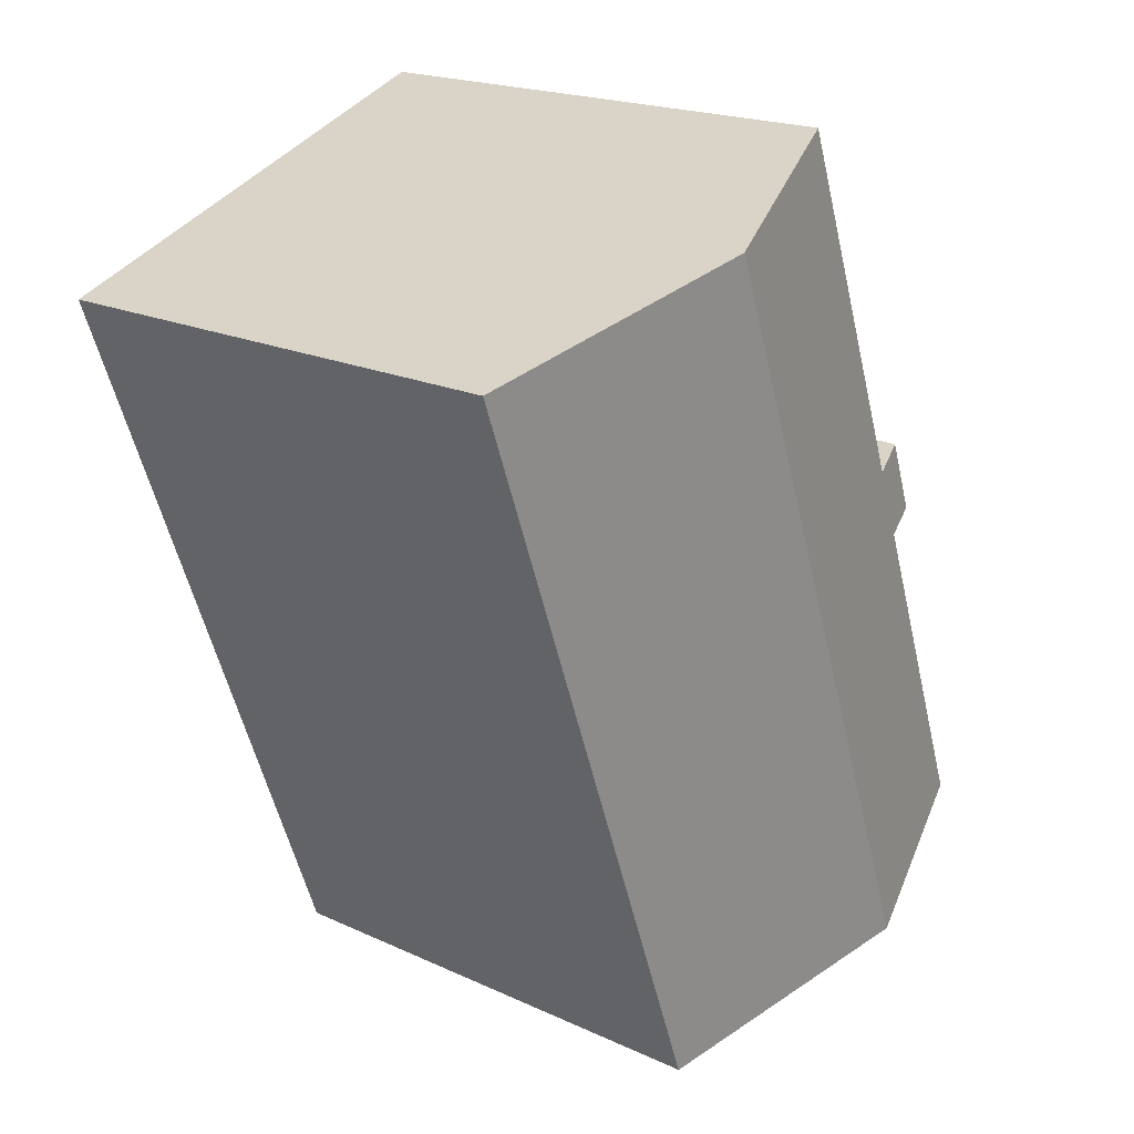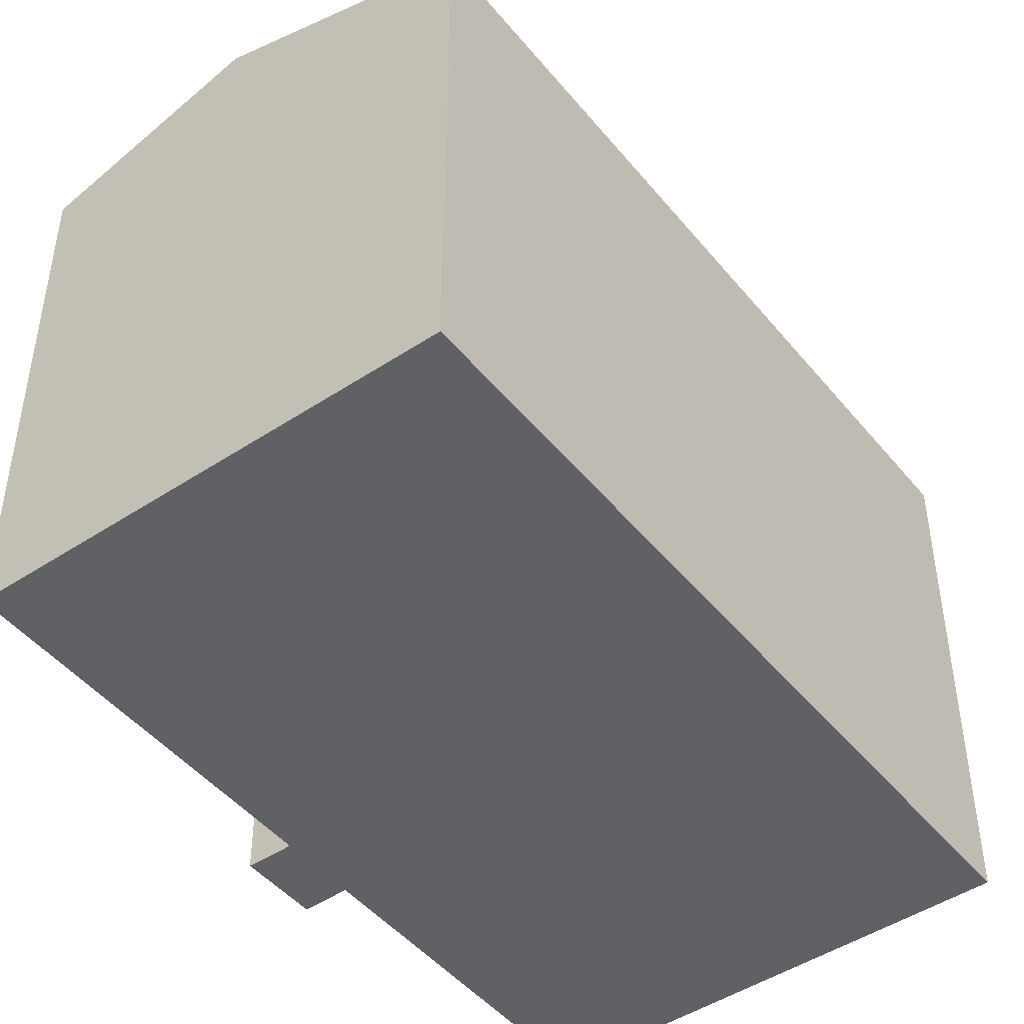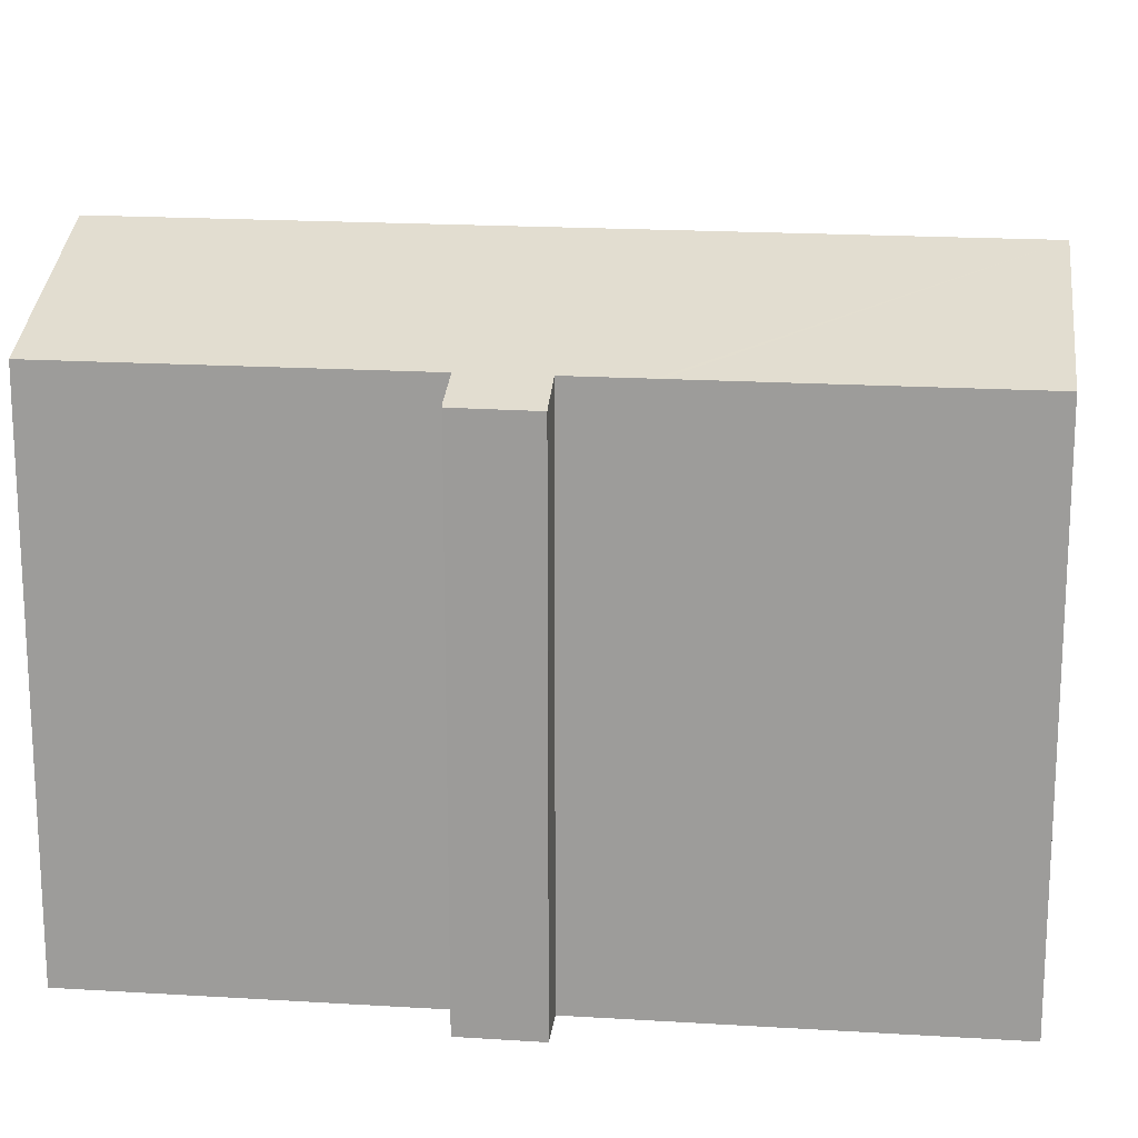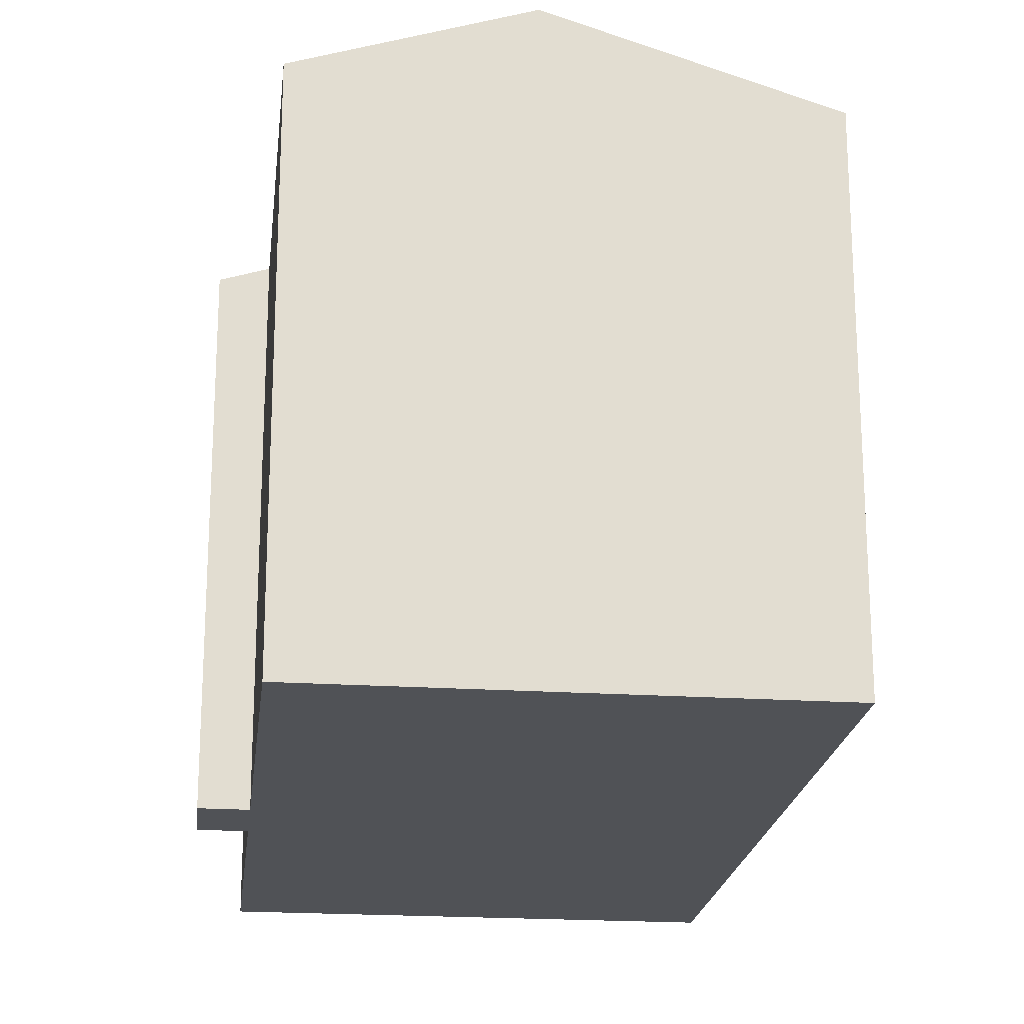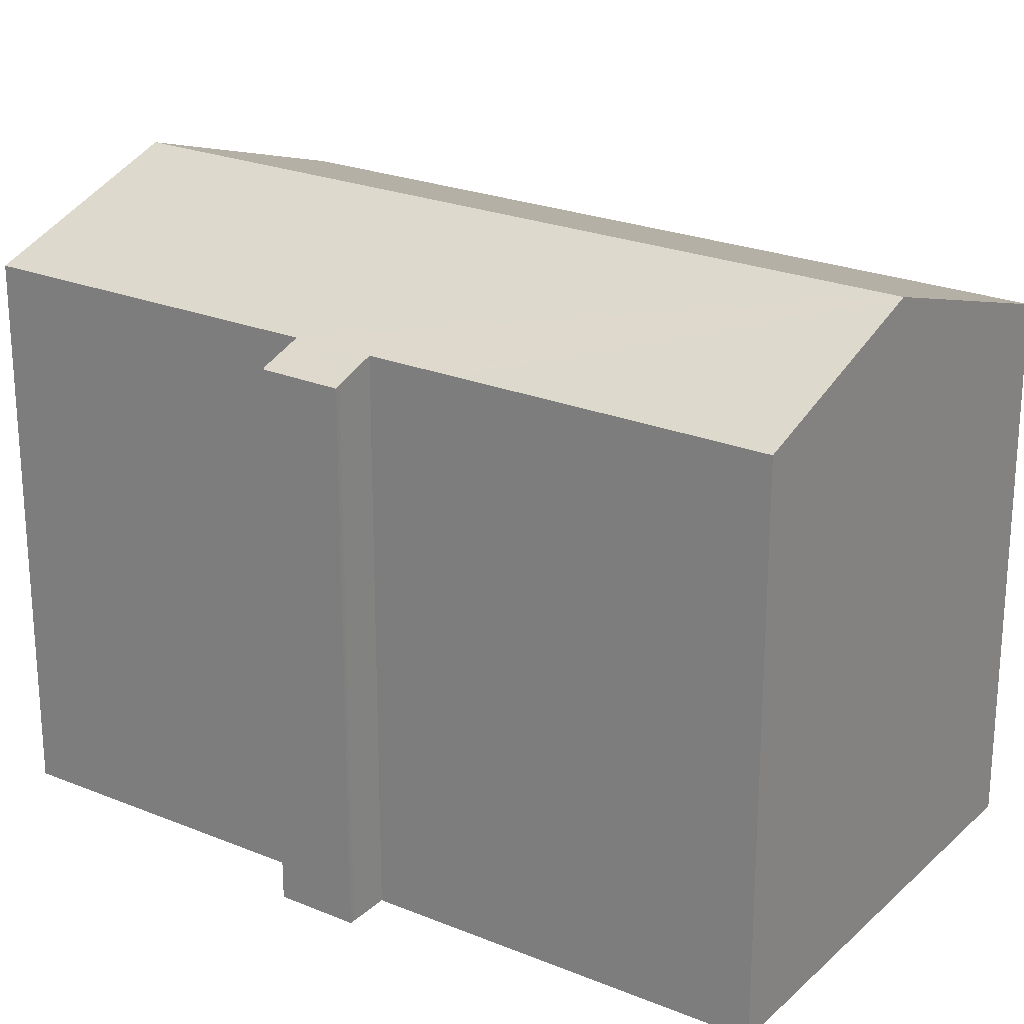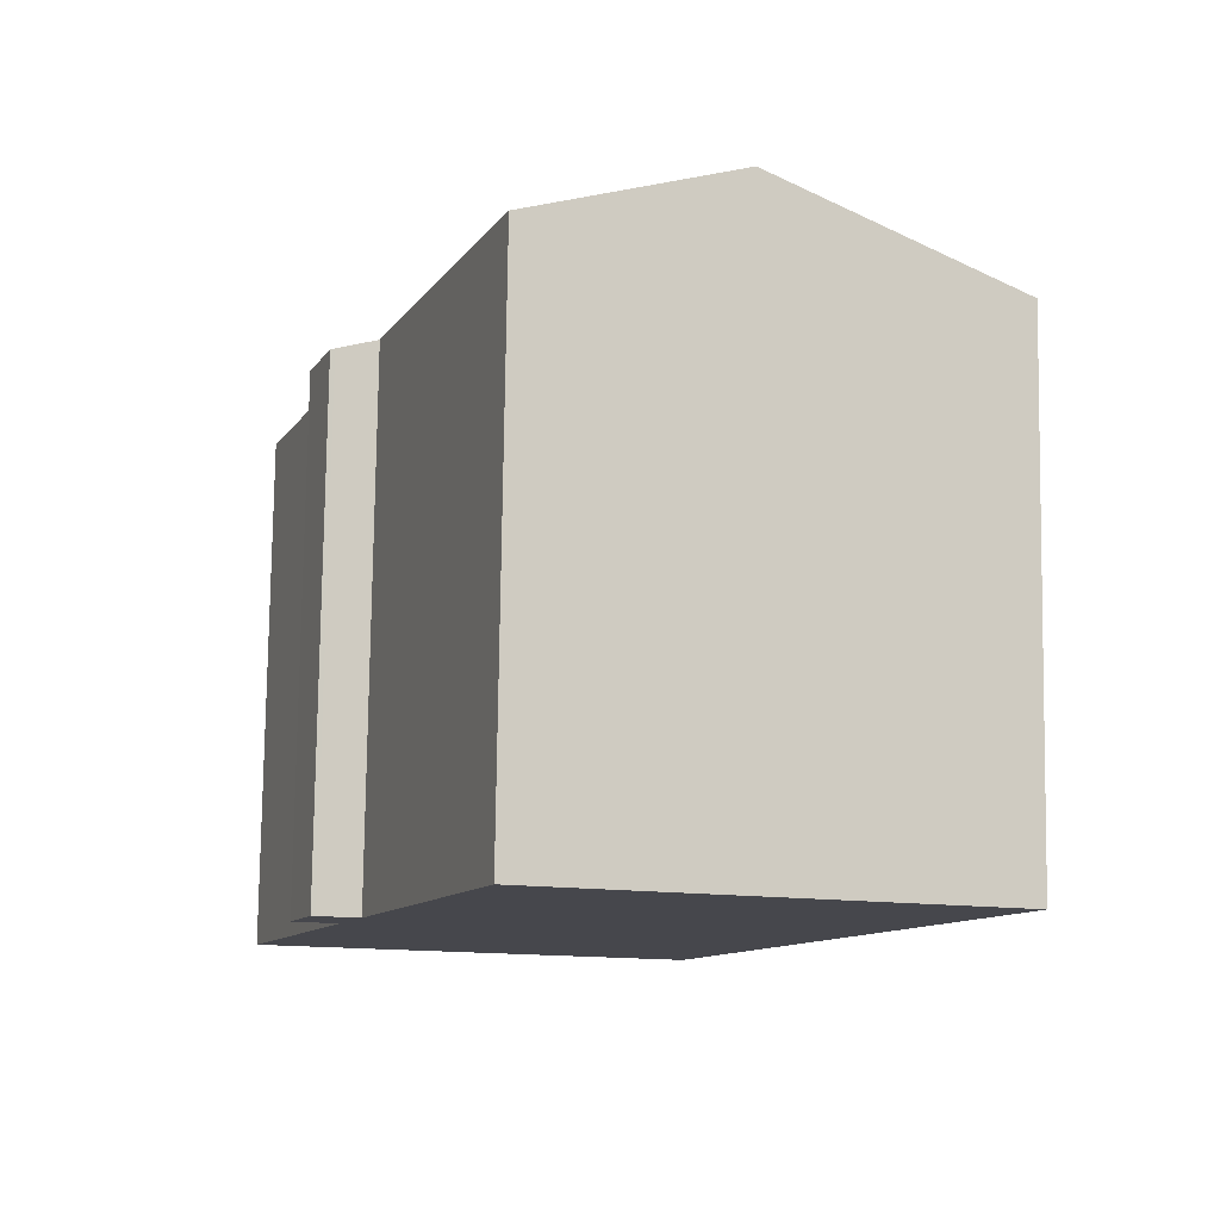
<metadata>
{"format":"obj","ext":"obj","renderer":"f3d","projection":"perspective","resolution":1024,"background":"white","views":[{"elev":19.6,"azim":130.6,"up":"+Z"},{"elev":-47.0,"azim":57.1,"up":"+Y"},{"elev":18.7,"azim":-63.2,"up":"+Y"},{"elev":-20.8,"azim":13.5,"up":"+Y"},{"elev":23.7,"azim":-35.5,"up":"+Y"},{"elev":79.2,"azim":0.8,"up":"+Z"}]}
</metadata>
<code>
v  17.62 13.53 15.52
v  5.126 15.34 -1.878
v  12.19 15.34 17.52
v  18.44 13.26 15.21
v  12.62 13.26 -0.69
v  11.88 13.26 -2.736
v  11.36 13.26 -4.159
v  2.569 13.26 10.52
v  2.03 13.31 8.567
v  1.895 13.26 8.63
v  3.006 13.63 8.23
v  2.489 13.63 6.814
v  0 13.63 8.347e-16
v  2.891 13.63 7.915
v  3.69 13.63 10.1
v  2.68 13.3 10.48
v  4.092 13.63 11.2
v  4.345 13.63 11.89
v  4.401 13.63 12.05
v  7.854 13.89 19.12
v  7.088 13.64 19.4
v  0 0 0
v  2.891 -4.847e-16 7.915
v  3.006 -5.039e-16 8.23
v  2.489 -4.172e-16 6.814
v  1.895 -5.284e-16 8.63
v  2.569 -6.443e-16 10.52
v  3.69 -6.186e-16 10.1
v  7.088 -1.188e-15 19.4
v  4.401 -7.377e-16 12.05
v  4.092 -6.859e-16 11.2
v  4.345 -7.282e-16 11.89
v  2.03 -5.246e-16 8.567
v  5.126 1.15e-16 -1.878
v  11.36 2.547e-16 -4.159
v  2.68 -6.417e-16 10.48
v  17.62 -9.5e-16 15.52
v  18.44 -9.314e-16 15.21
v  7.854 -1.171e-15 19.12
v  12.19 -1.073e-15 17.52
v  12.62 4.225e-17 -0.69
v  11.88 1.675e-16 -2.736
g defaultobject
f 1 2 3
f 2 1 4
f 2 4 5
f 2 5 6
f 2 6 7
f 8 9 10
f 9 8 11
f 12 2 13
f 2 12 3
f 3 12 14
f 3 14 11
f 3 11 15
f 15 11 16
f 16 11 8
f 3 15 17
f 3 17 18
f 3 18 19
f 3 19 20
f 20 19 21
f 22 12 13
f 12 22 14
f 14 22 11
f 11 22 23
f 11 23 24
f 23 22 25
f 26 8 10
f 8 26 27
f 28 17 15
f 17 28 18
f 18 28 19
f 19 28 21
f 21 28 29
f 29 28 30
f 30 28 31
f 30 31 32
f 24 9 11
f 9 24 33
f 2 22 13
f 22 2 7
f 22 7 34
f 34 7 35
f 33 10 9
f 10 33 26
f 8 36 16
f 36 8 27
f 16 28 15
f 28 16 36
f 29 20 21
f 20 29 3
f 3 29 1
f 1 29 4
f 4 29 37
f 4 37 38
f 37 29 39
f 37 39 40
f 38 5 4
f 5 38 41
f 5 41 6
f 6 41 7
f 7 41 35
f 35 41 42
f 26 24 27
f 24 26 33
f 37 41 38
f 41 37 40
f 41 40 39
f 41 39 29
f 41 29 30
f 41 30 32
f 41 32 31
f 41 31 28
f 41 28 36
f 41 36 27
f 41 27 24
f 41 24 23
f 41 23 25
f 41 25 22
f 41 22 42
f 42 22 35
f 35 22 34

</code>
